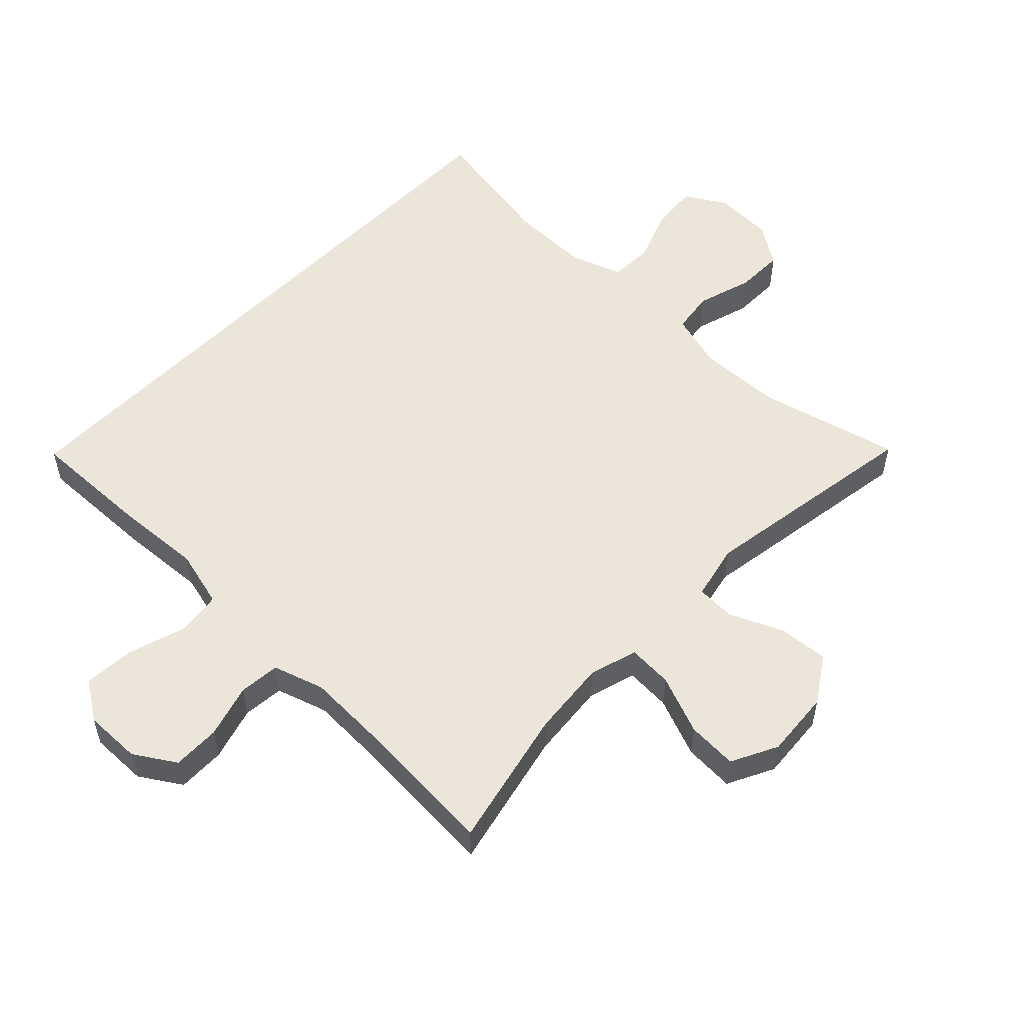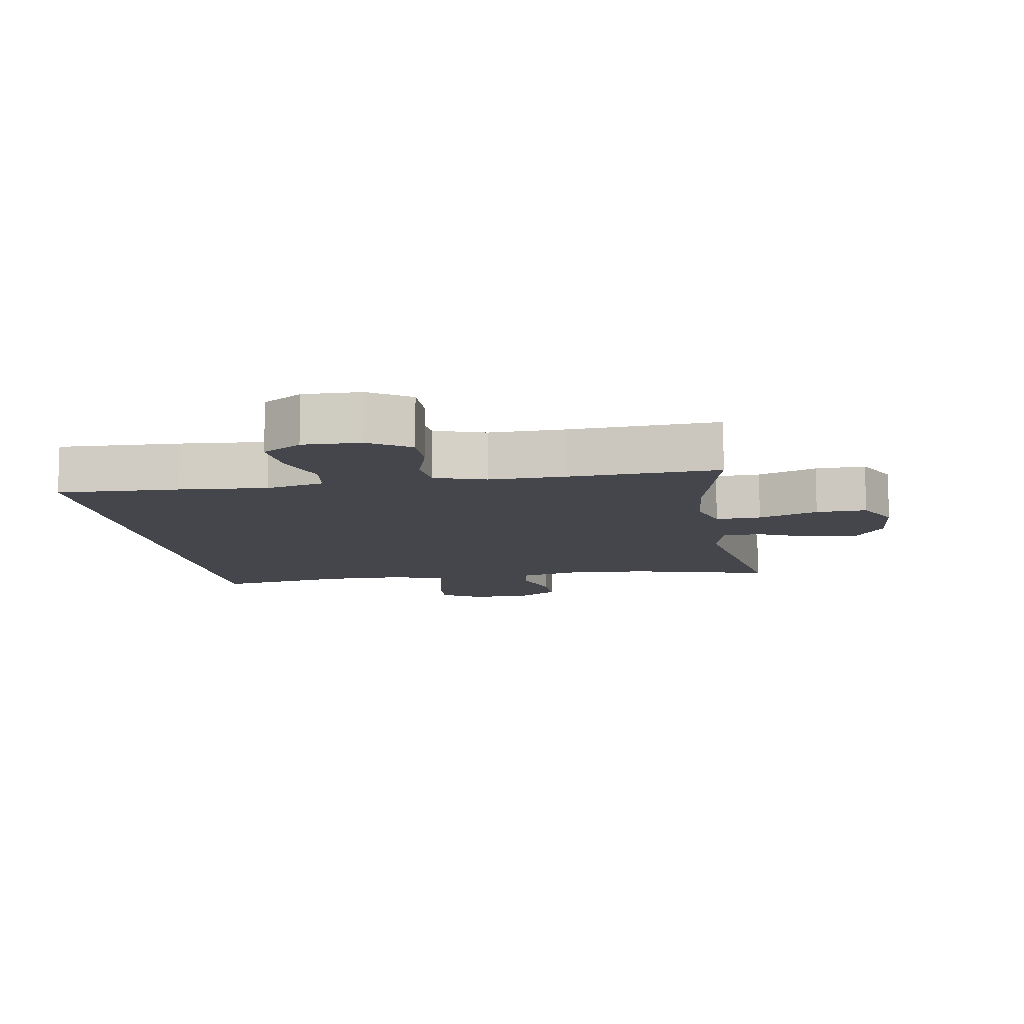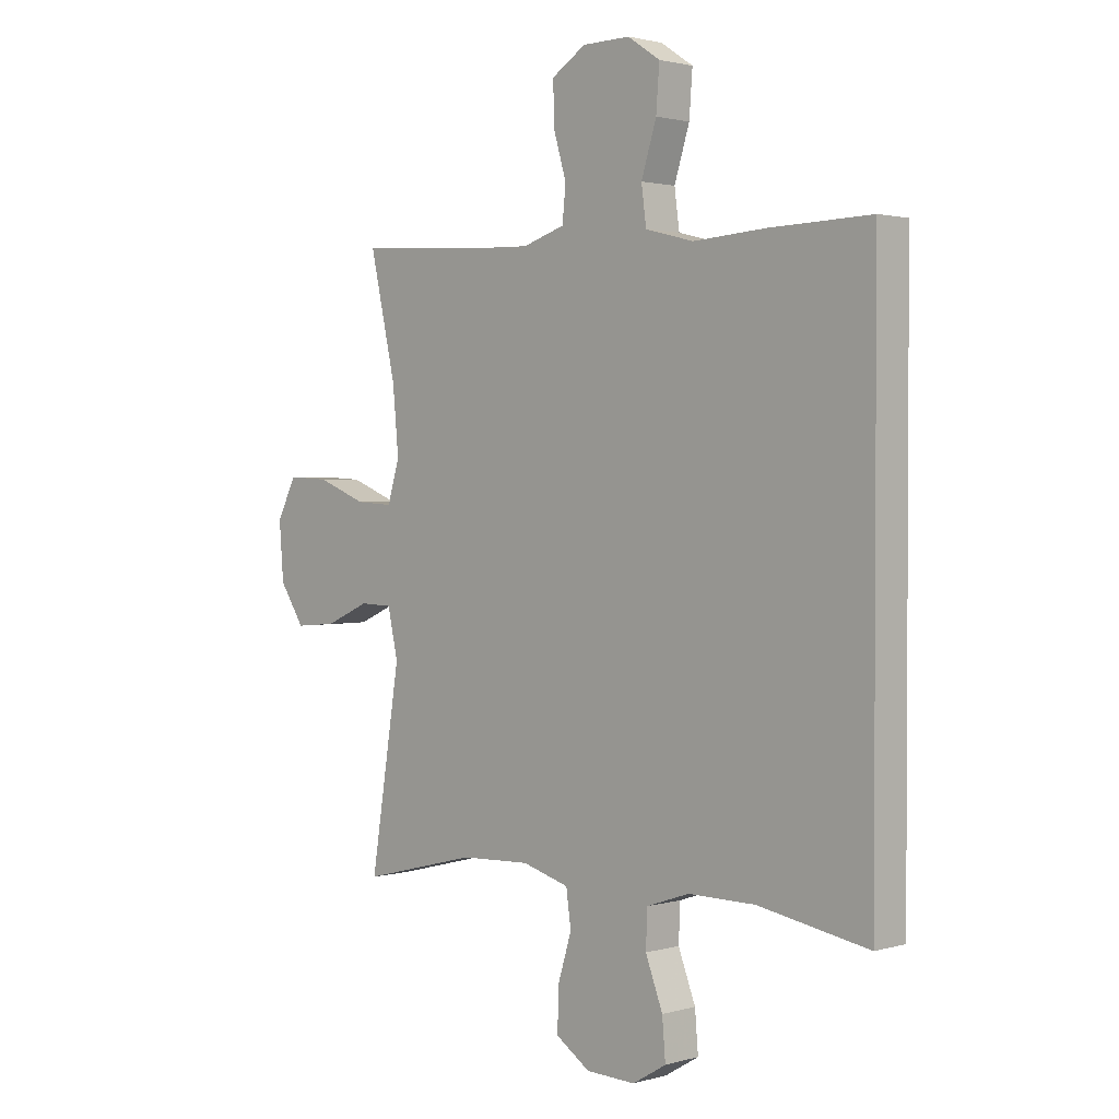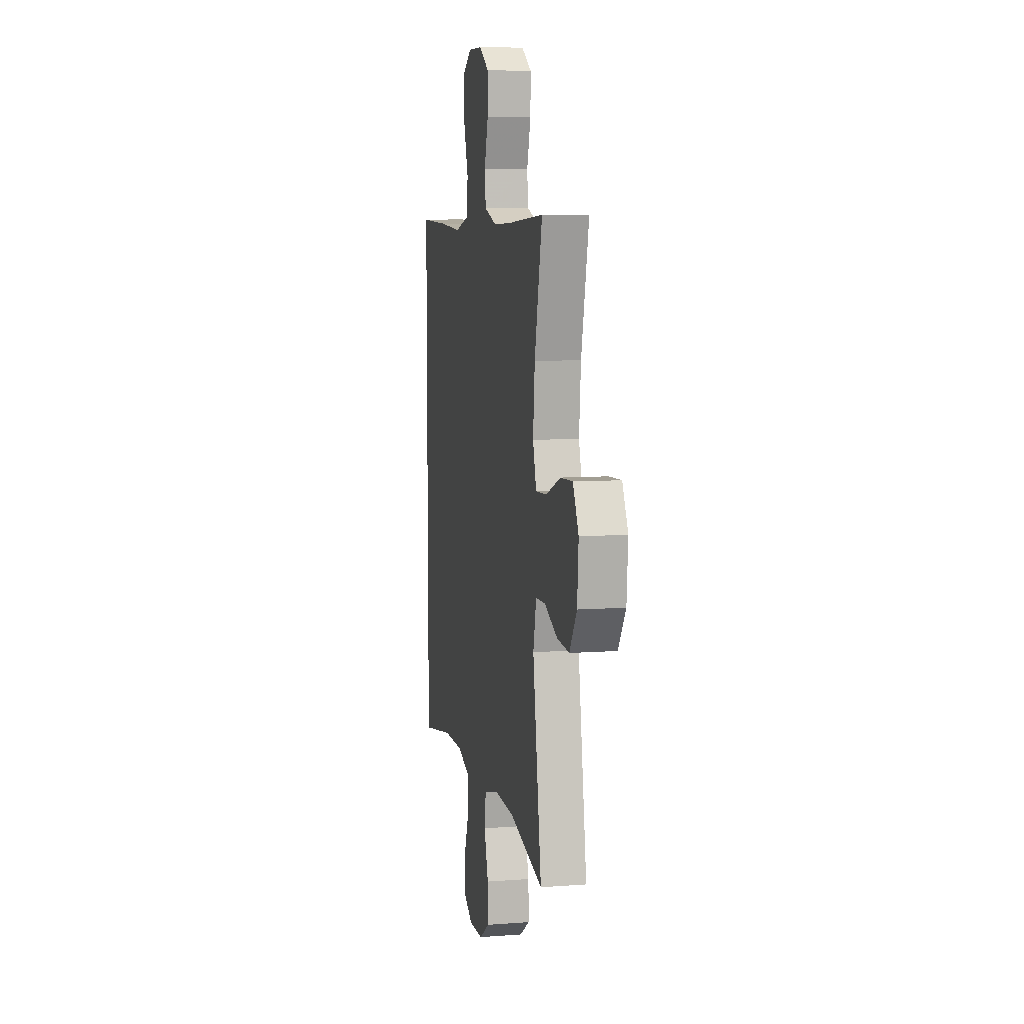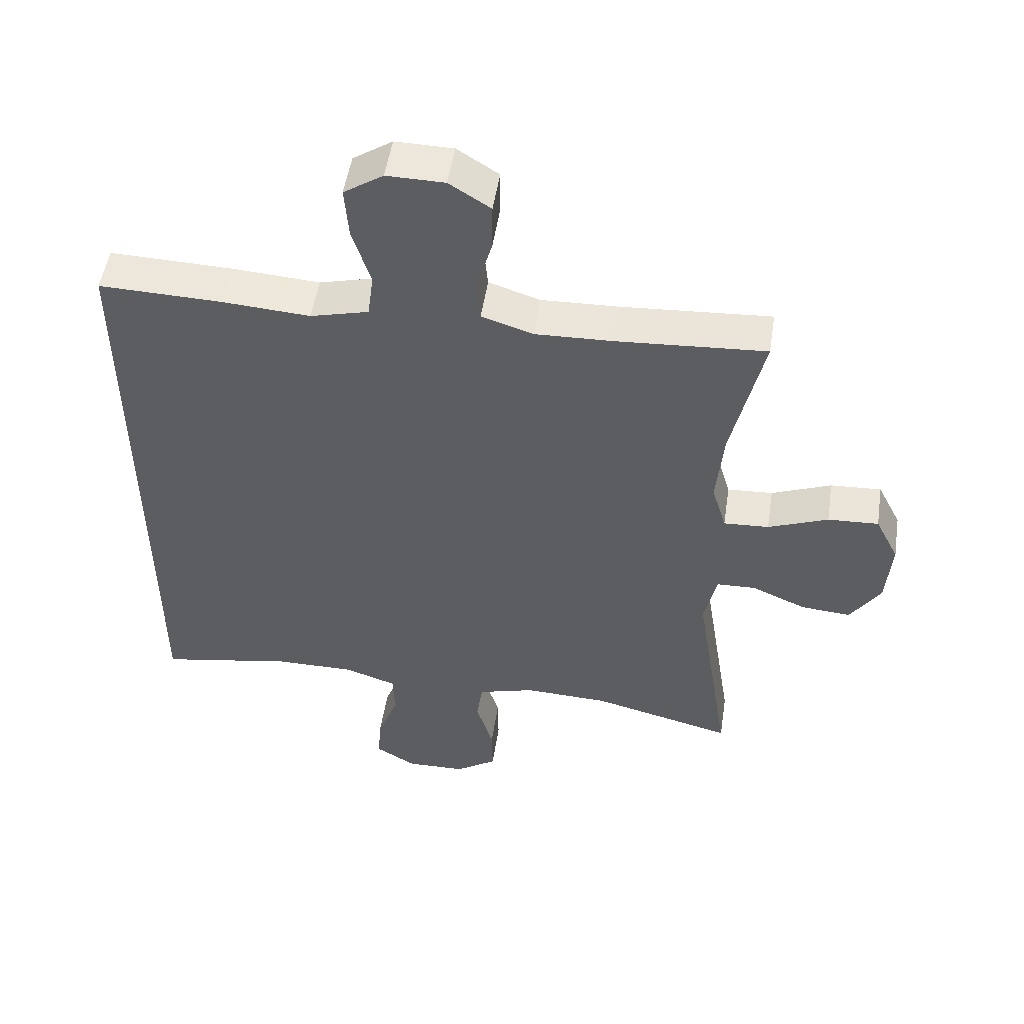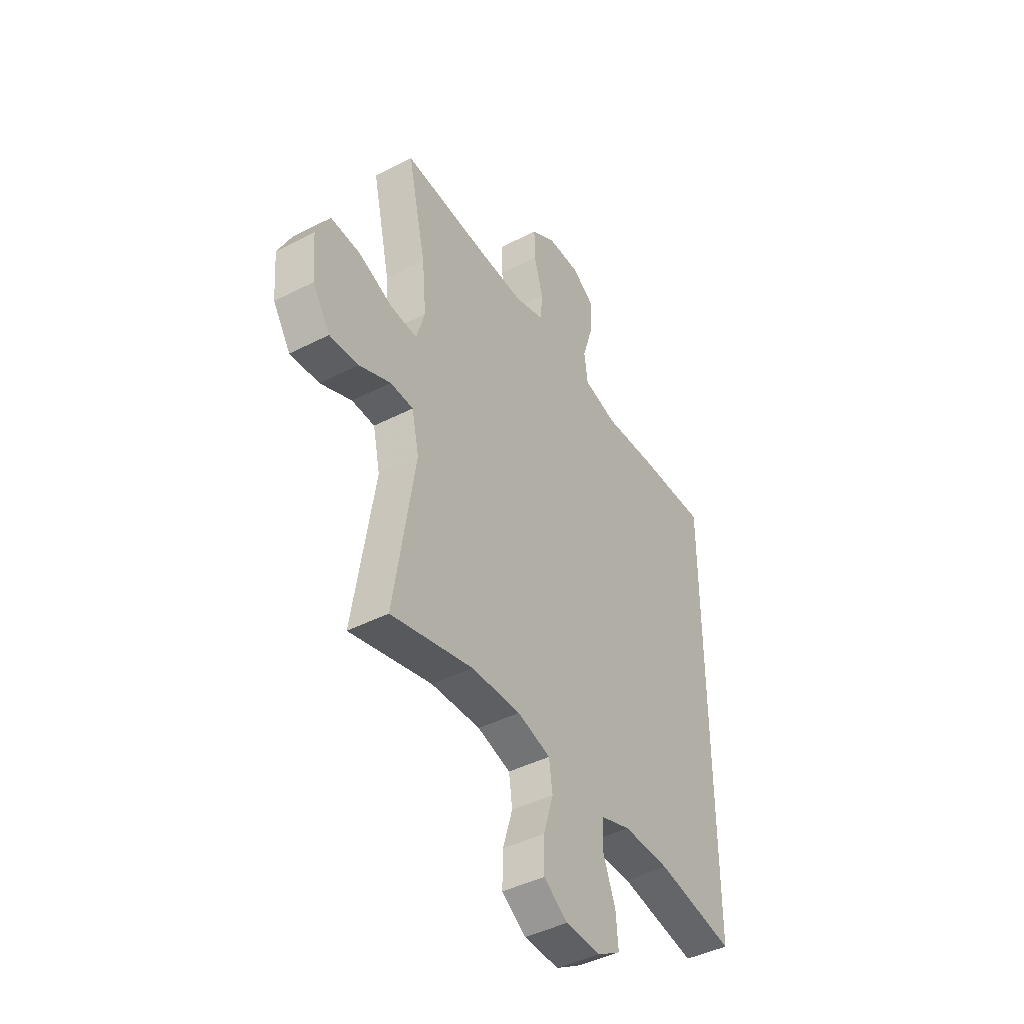
<metadata>
{"format":"obj","ext":"obj","renderer":"f3d","projection":"perspective","resolution":1024,"background":"white","views":[{"elev":54.4,"azim":44.0,"up":"+Y"},{"elev":-10.1,"azim":8.9,"up":"+Y"},{"elev":1.8,"azim":-135.2,"up":"+Z"},{"elev":8.0,"azim":78.3,"up":"+Z"},{"elev":51.3,"azim":8.7,"up":"+Z"},{"elev":-43.2,"azim":121.3,"up":"+Z"}]}
</metadata>
<code>
v -0.5 0.07 0.48
v -0.313 0.07 0.475
v -0.179 0.07 0.466
v -0.09 0.07 0.489
v -0.081 0.07 0.557
v -0.109 0.07 0.646
v -0.115 0.07 0.725
v -0.055 0.07 0.765
v 0.033 0.07 0.764
v 0.096 0.07 0.724
v 0.095 0.07 0.651
v 0.071 0.07 0.569
v 0.077 0.07 0.506
v 0.155 0.07 0.481
v 0.272 0.07 0.485
v 0.5 0.07 0.5
v 0.452 0.07 0.286
v 0.441 0.07 0.168
v 0.463 0.07 0.094
v 0.532 0.07 0.098
v 0.623 0.07 0.134
v 0.7 0.07 0.138
v 0.736 0.07 0.067
v 0.728 0.07 -0.036
v 0.682 0.07 -0.106
v 0.606 0.07 -0.1
v 0.524 0.07 -0.064
v 0.464 0.07 -0.066
v 0.445 0.07 -0.152
v 0.5 0.07 -0.5
v 0.285 0.07 -0.446
v 0.156 0.07 -0.441
v 0.069 0.07 -0.466
v 0.06 0.07 -0.531
v 0.086 0.07 -0.616
v 0.087 0.07 -0.691
v 0.024 0.07 -0.733
v -0.067 0.07 -0.736
v -0.129 0.07 -0.699
v -0.123 0.07 -0.627
v -0.091 0.07 -0.543
v -0.094 0.07 -0.476
v -0.173 0.07 -0.449
v -0.296 0.07 -0.45
v -0.5 0.07 -0.487
v -0.5 0 0.48
v -0.313 0 0.475
v -0.179 0 0.466
v -0.09 0 0.489
v -0.081 0 0.557
v -0.109 0 0.646
v -0.115 0 0.725
v -0.055 0 0.765
v 0.033 0 0.764
v 0.096 0 0.724
v 0.095 0 0.651
v 0.071 0 0.569
v 0.077 0 0.506
v 0.155 0 0.481
v 0.272 0 0.485
v 0.5 0 0.5
v 0.452 0 0.286
v 0.441 0 0.168
v 0.463 0 0.094
v 0.532 0 0.098
v 0.623 0 0.134
v 0.7 0 0.138
v 0.736 0 0.067
v 0.728 0 -0.036
v 0.682 0 -0.106
v 0.606 0 -0.1
v 0.524 0 -0.064
v 0.464 0 -0.066
v 0.445 0 -0.152
v 0.5 0 -0.5
v 0.285 0 -0.446
v 0.156 0 -0.441
v 0.069 0 -0.466
v 0.06 0 -0.531
v 0.086 0 -0.616
v 0.087 0 -0.691
v 0.024 0 -0.733
v -0.067 0 -0.736
v -0.129 0 -0.699
v -0.123 0 -0.627
v -0.091 0 -0.543
v -0.094 0 -0.476
v -0.173 0 -0.449
v -0.296 0 -0.45
v -0.5 0 -0.487
f 44 45 1 2
f 43 44 2 3
f 42 43 3 4
f 41 42 4 5
f 38 39 40 41
f 38 41 5
f 37 38 5
f 34 35 36 37
f 33 34 37 5
f 32 33 5
f 31 32 5
f 29 30 31 5
f 28 29 5 6
f 27 28 6 7
f 20 21 22 23
f 19 20 23 24
f 15 16 17
f 14 15 17 18
f 13 14 18 19
f 9 10 11 12
f 9 12 13
f 8 9 13
f 7 8 13
f 27 7 13
f 26 27 13 19
f 19 24 25 26
f 47 46 90 89
f 48 47 89 88
f 49 48 88 87
f 50 49 87 86
f 86 85 84 83
f 50 86 83
f 50 83 82
f 82 81 80 79
f 50 82 79 78
f 50 78 77
f 50 77 76
f 50 76 75 74
f 51 50 74 73
f 52 51 73 72
f 68 67 66 65
f 69 68 65 64
f 62 61 60
f 63 62 60 59
f 64 63 59 58
f 57 56 55 54
f 58 57 54
f 58 54 53
f 58 53 52
f 58 52 72
f 64 58 72 71
f 71 70 69 64
f 1 46 47 2
f 2 47 48 3
f 3 48 49 4
f 4 49 50 5
f 5 50 51 6
f 6 51 52 7
f 7 52 53 8
f 8 53 54 9
f 9 54 55 10
f 10 55 56 11
f 11 56 57 12
f 12 57 58 13
f 13 58 59 14
f 14 59 60 15
f 15 60 61 16
f 16 61 62 17
f 17 62 63 18
f 18 63 64 19
f 19 64 65 20
f 20 65 66 21
f 21 66 67 22
f 22 67 68 23
f 23 68 69 24
f 24 69 70 25
f 25 70 71 26
f 26 71 72 27
f 27 72 73 28
f 28 73 74 29
f 29 74 75 30
f 30 75 76 31
f 31 76 77 32
f 32 77 78 33
f 33 78 79 34
f 34 79 80 35
f 35 80 81 36
f 36 81 82 37
f 37 82 83 38
f 38 83 84 39
f 39 84 85 40
f 40 85 86 41
f 41 86 87 42
f 42 87 88 43
f 43 88 89 44
f 44 89 90 45
f 45 90 46 1

</code>
